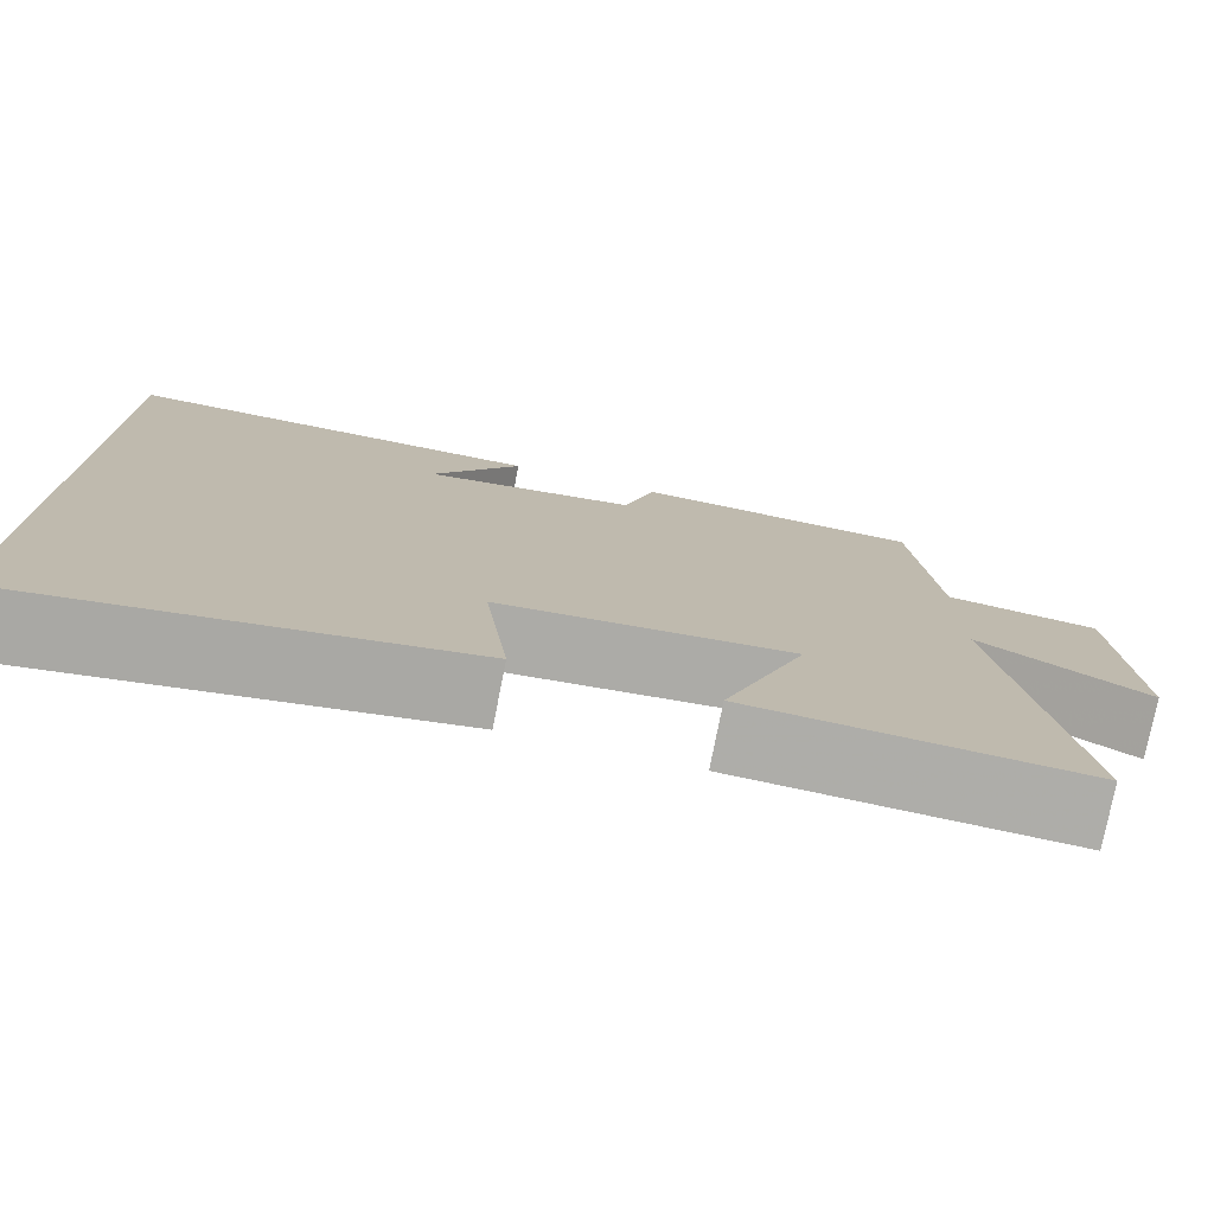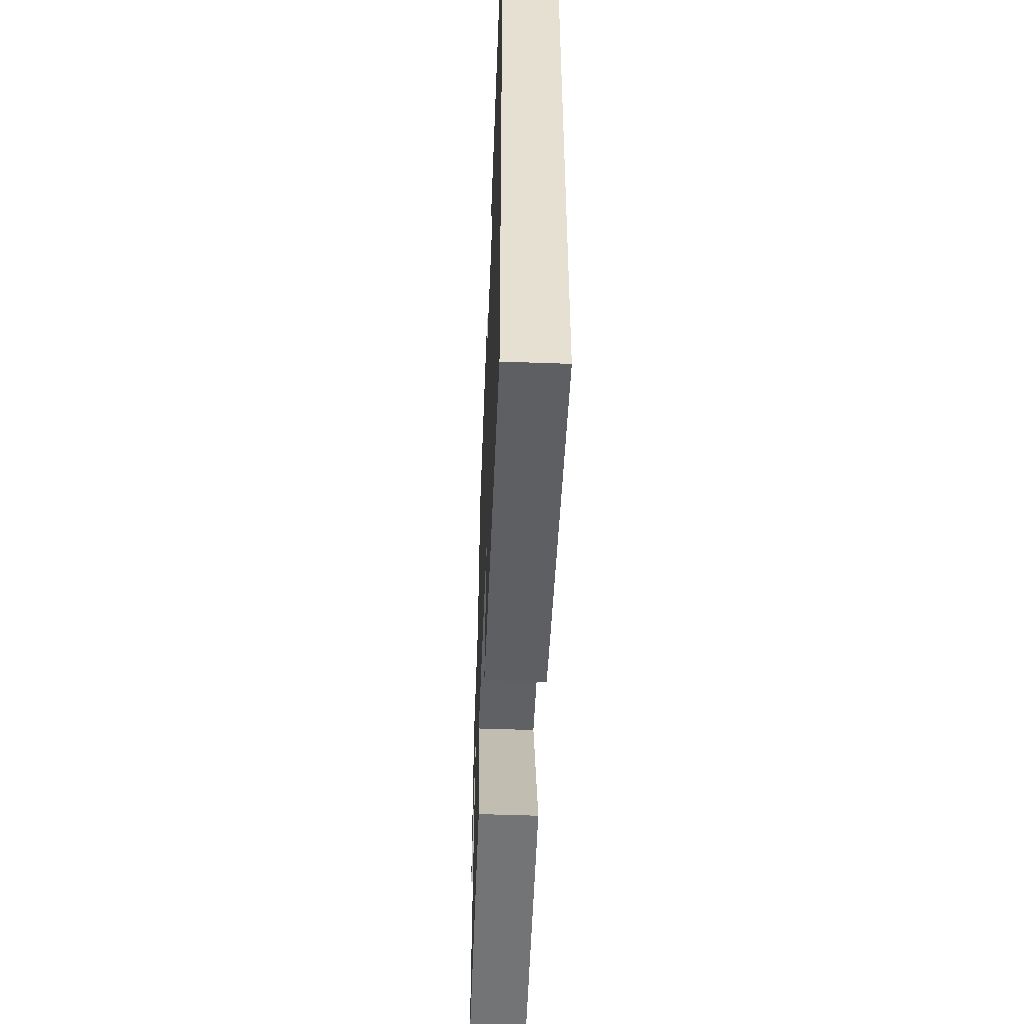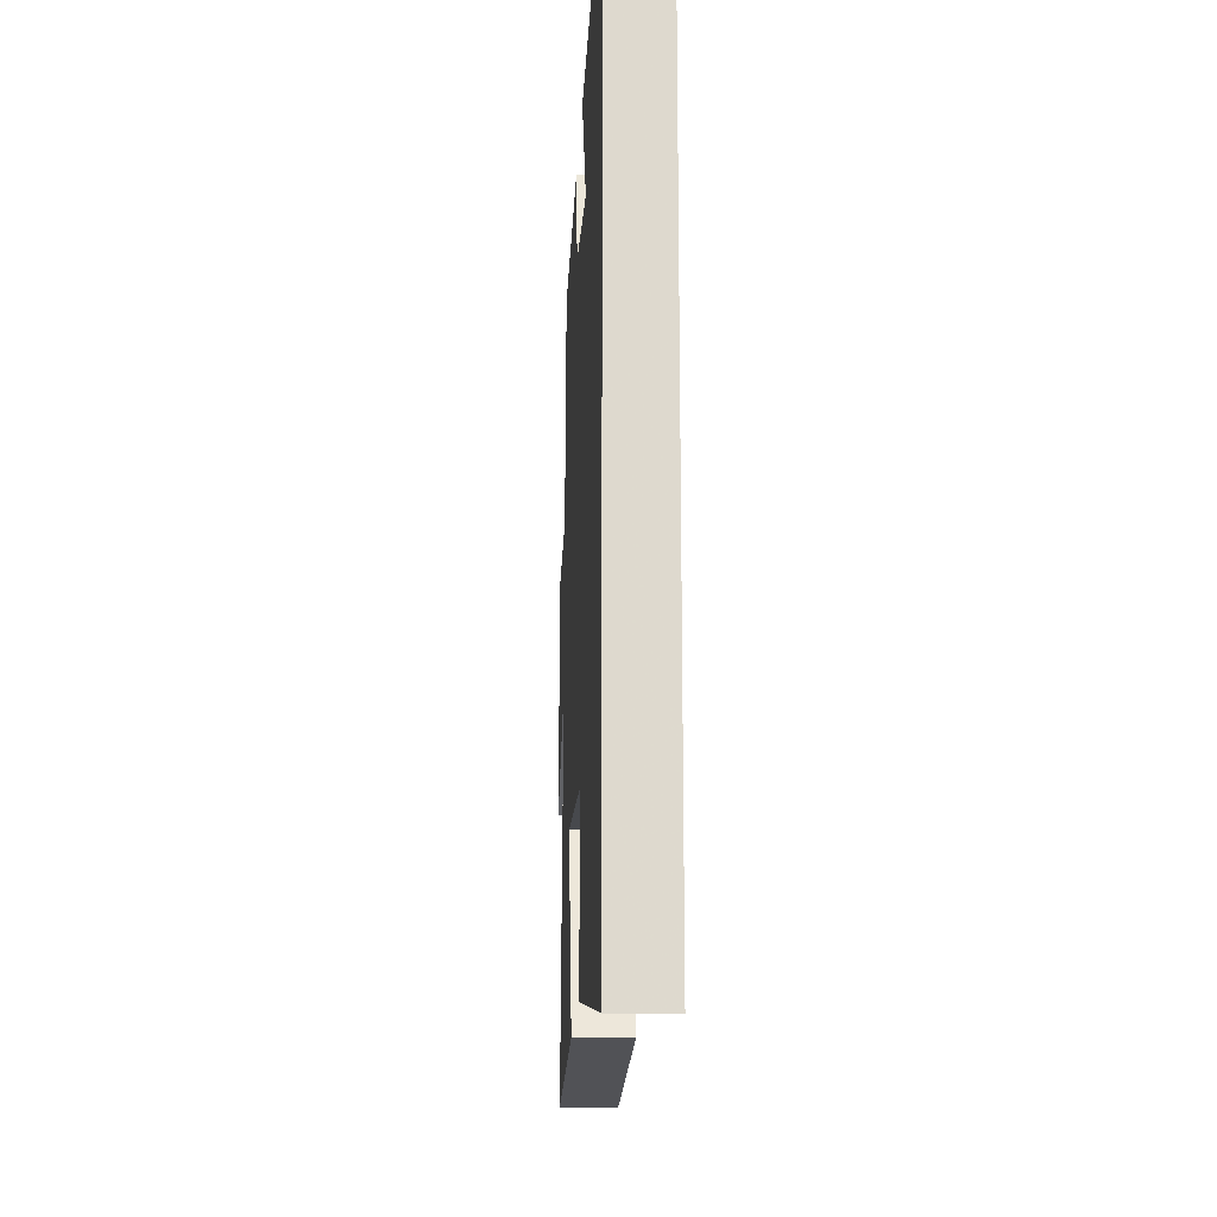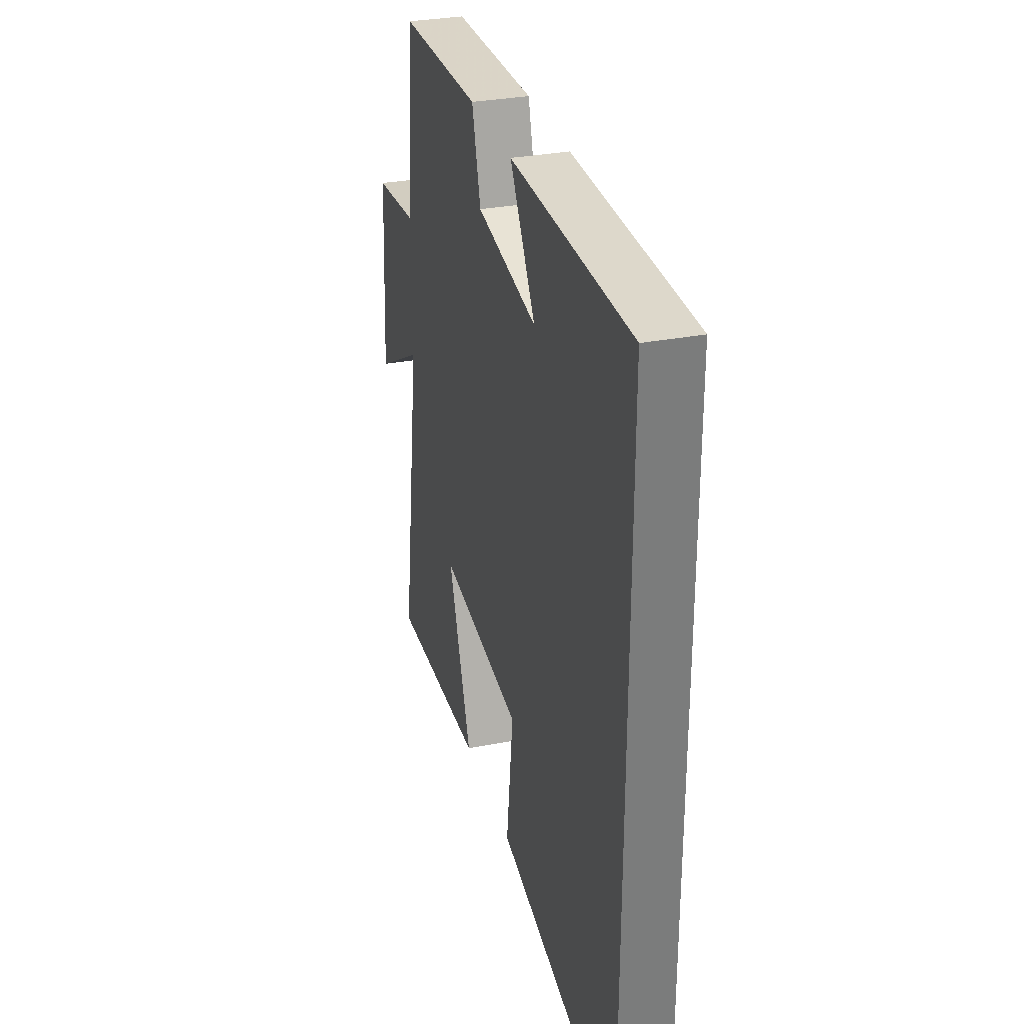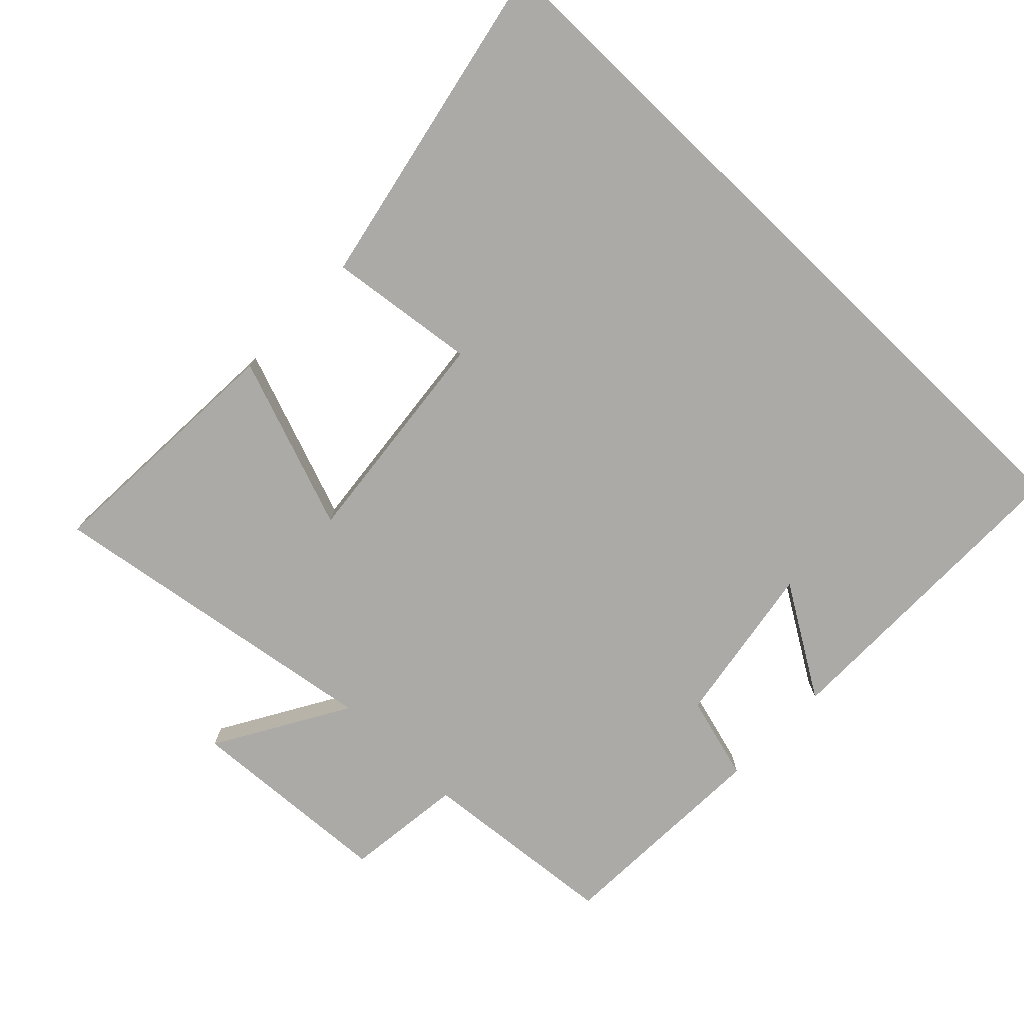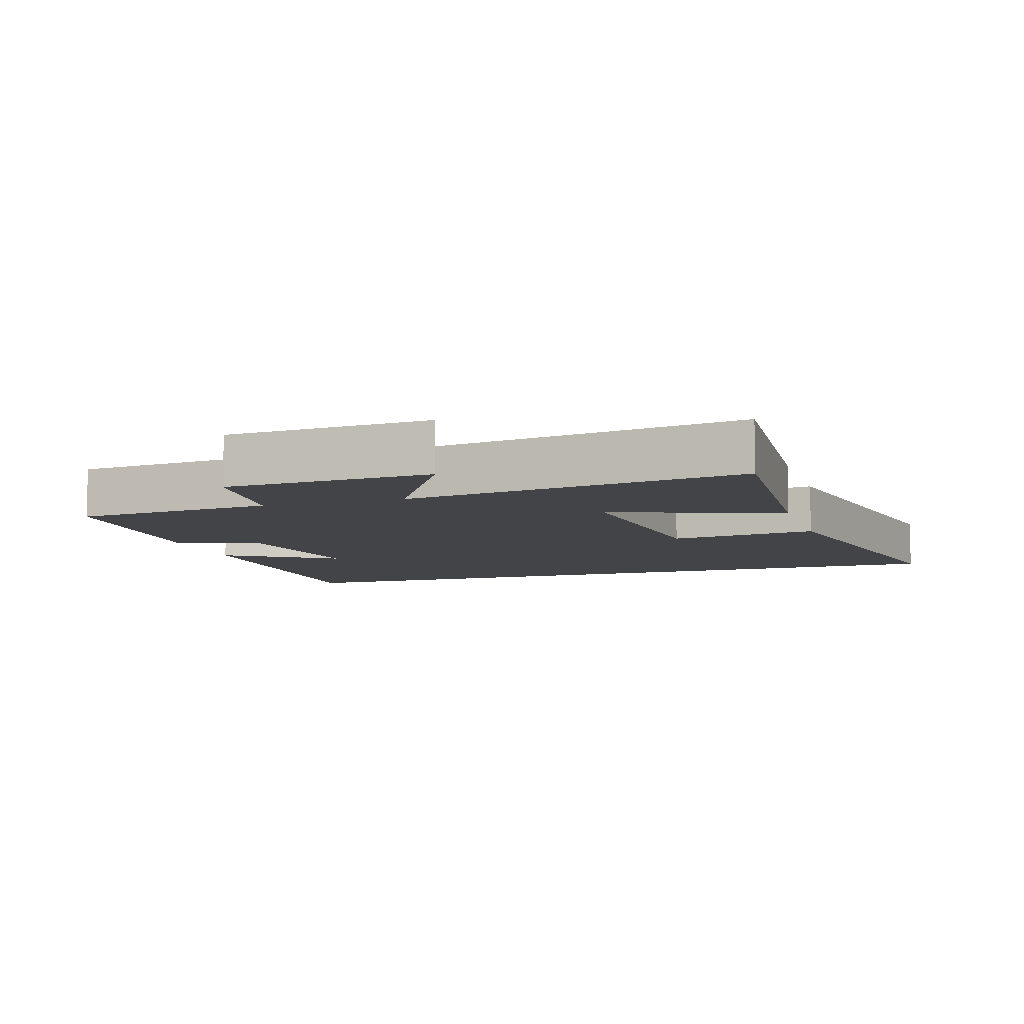
<metadata>
{"format":"obj","ext":"obj","renderer":"f3d","projection":"perspective","resolution":1024,"background":"white","views":[{"elev":-77.0,"azim":-11.1,"up":"+Z"},{"elev":-53.0,"azim":-92.2,"up":"+Z"},{"elev":-18.1,"azim":-92.8,"up":"+Z"},{"elev":31.5,"azim":-105.3,"up":"+Z"},{"elev":-76.1,"azim":-133.9,"up":"+Y"},{"elev":-8.0,"azim":107.3,"up":"+Y"}]}
</metadata>
<code>
v 0.473 0.07 0.486
v 0.5 0.07 0.193
v 0.674 0.07 0.172
v 0.692 0.07 -0.132
v 0.5 0.07 -0.019
v 0.577 0.07 -0.521
v 0.201 0.07 -0.5
v 0.294 0.07 -0.248
v -0.034 0.07 -0.282
v -0.007 0.07 -0.5
v -0.5 0.07 -0.599
v -0.5 0.07 0.502
v -0.026 0.07 0.5
v -0.127 0.07 0.338
v 0.113 0.07 0.376
v 0.148 0.07 0.5
v 0.473 0 0.486
v 0.5 0 0.193
v 0.674 0 0.172
v 0.692 0 -0.132
v 0.5 0 -0.019
v 0.577 0 -0.521
v 0.201 0 -0.5
v 0.294 0 -0.248
v -0.034 0 -0.282
v -0.007 0 -0.5
v -0.5 0 -0.599
v -0.5 0 0.502
v -0.026 0 0.5
v -0.127 0 0.338
v 0.113 0 0.376
v 0.148 0 0.5
f 15 16 1 2
f 14 15 2
f 12 13 14
f 10 11 12 14
f 9 10 14
f 8 9 14 2
f 5 6 7 8
f 5 8 2
f 2 3 4 5
f 18 17 32 31
f 18 31 30
f 30 29 28
f 30 28 27 26
f 30 26 25
f 18 30 25 24
f 24 23 22 21
f 18 24 21
f 21 20 19 18
f 1 17 18 2
f 2 18 19 3
f 3 19 20 4
f 4 20 21 5
f 5 21 22 6
f 6 22 23 7
f 7 23 24 8
f 8 24 25 9
f 9 25 26 10
f 10 26 27 11
f 11 27 28 12
f 12 28 29 13
f 13 29 30 14
f 14 30 31 15
f 15 31 32 16
f 16 32 17 1

</code>
